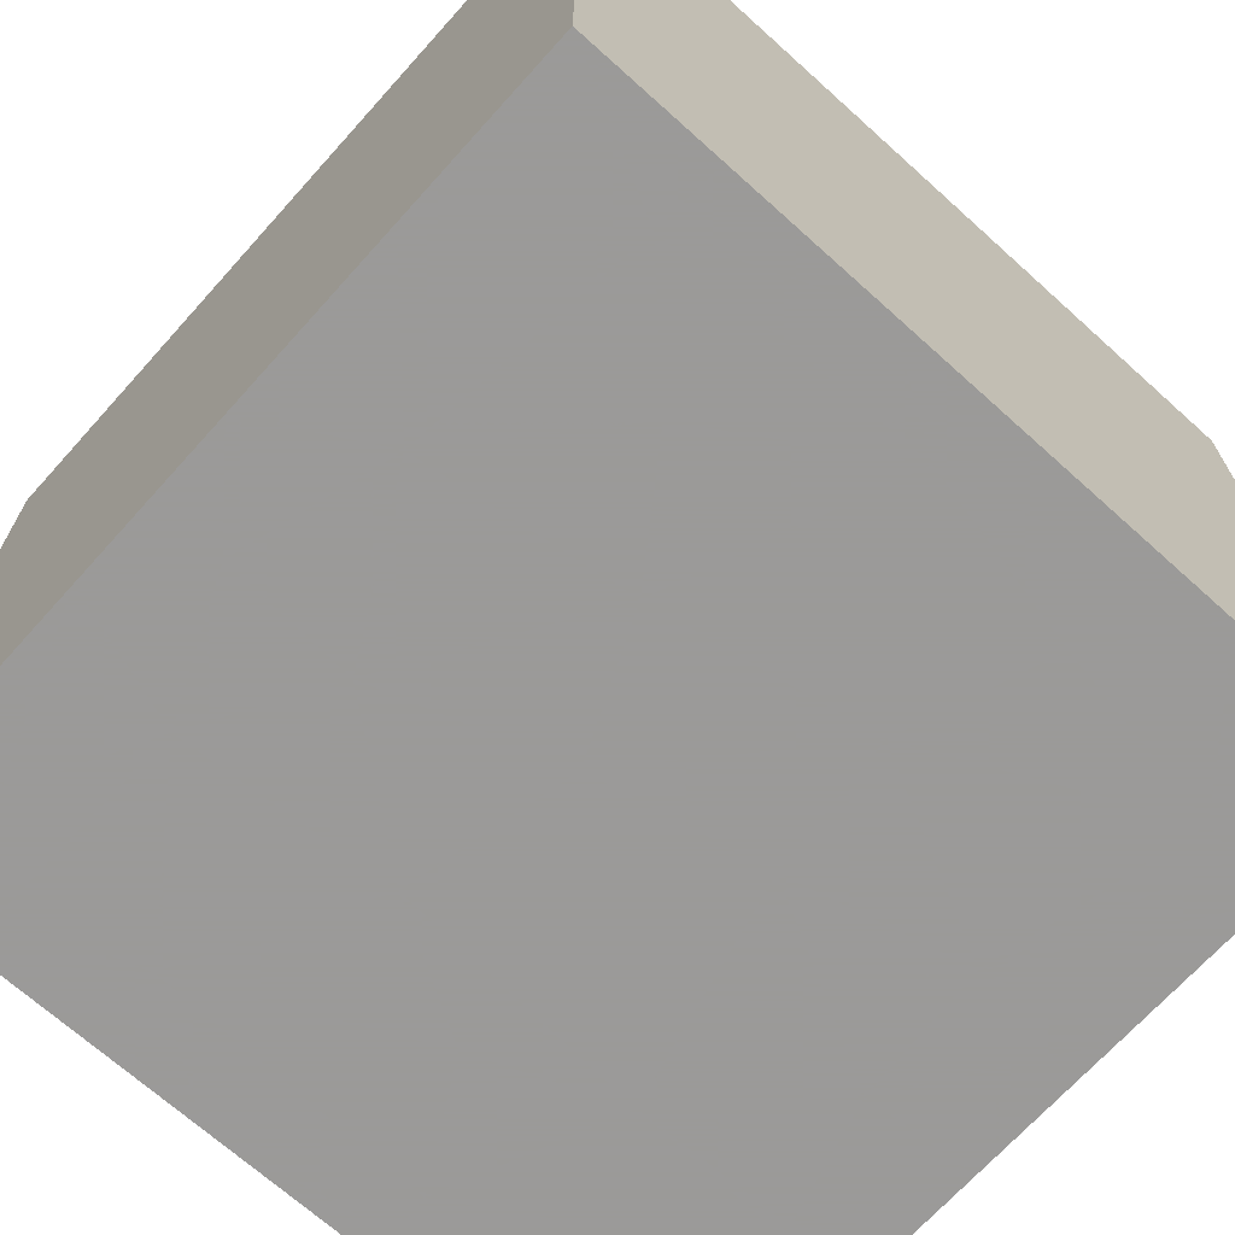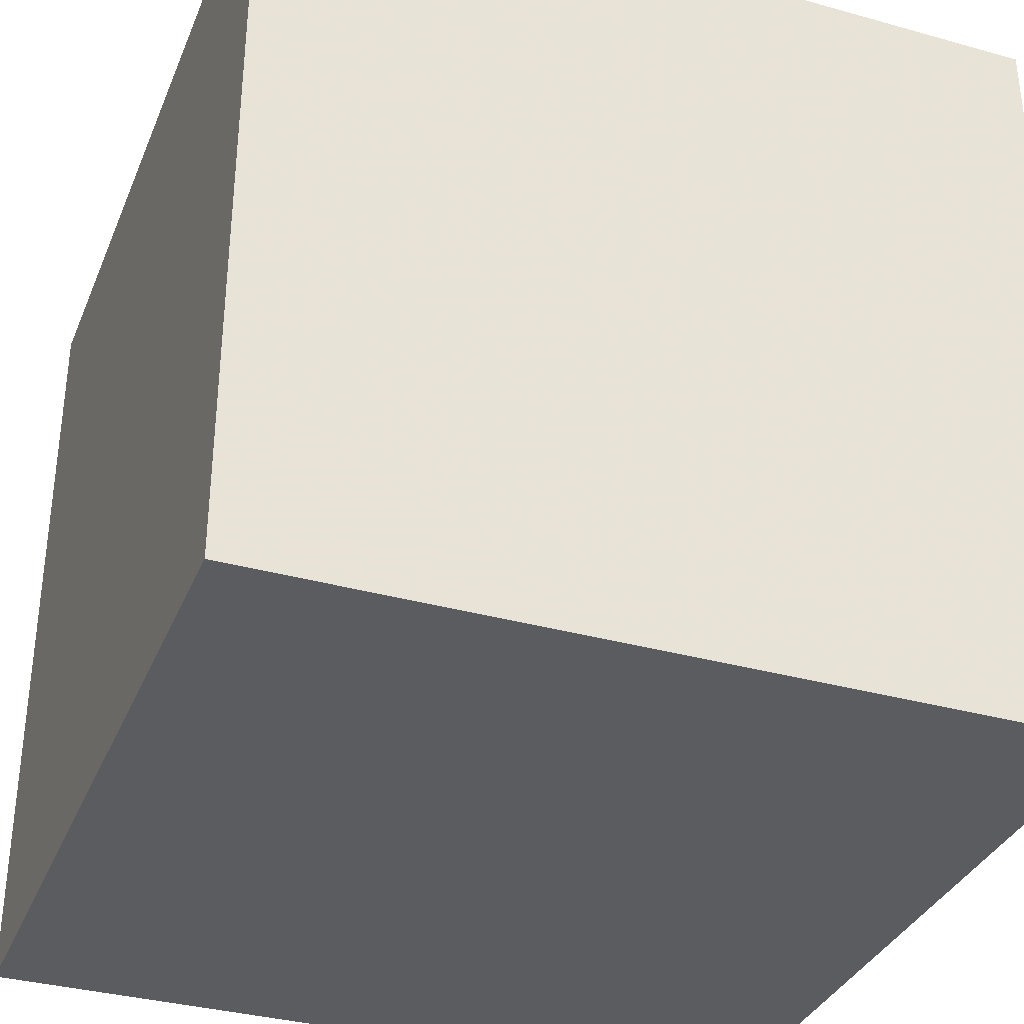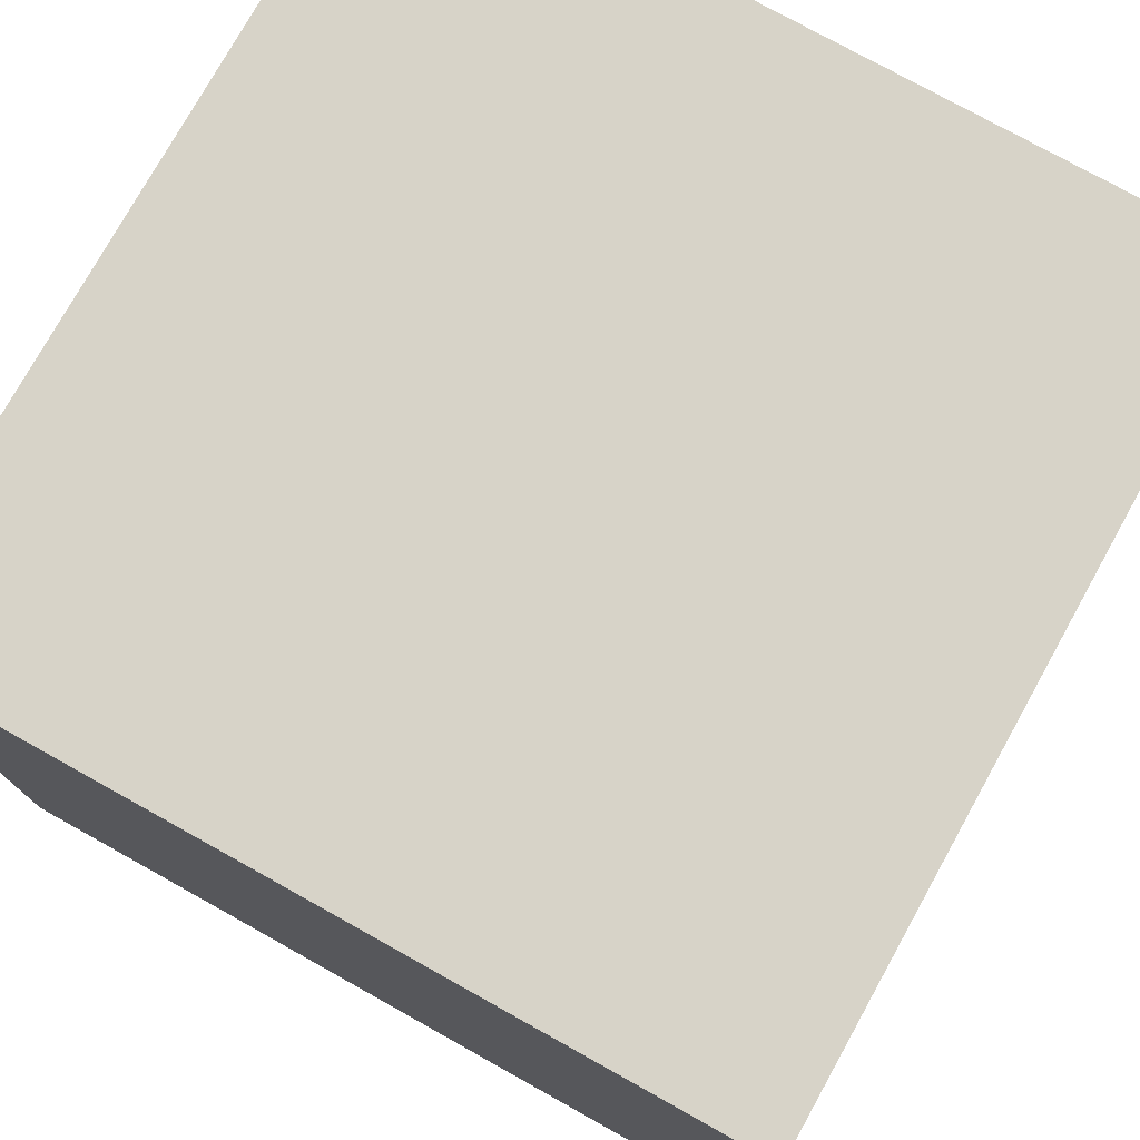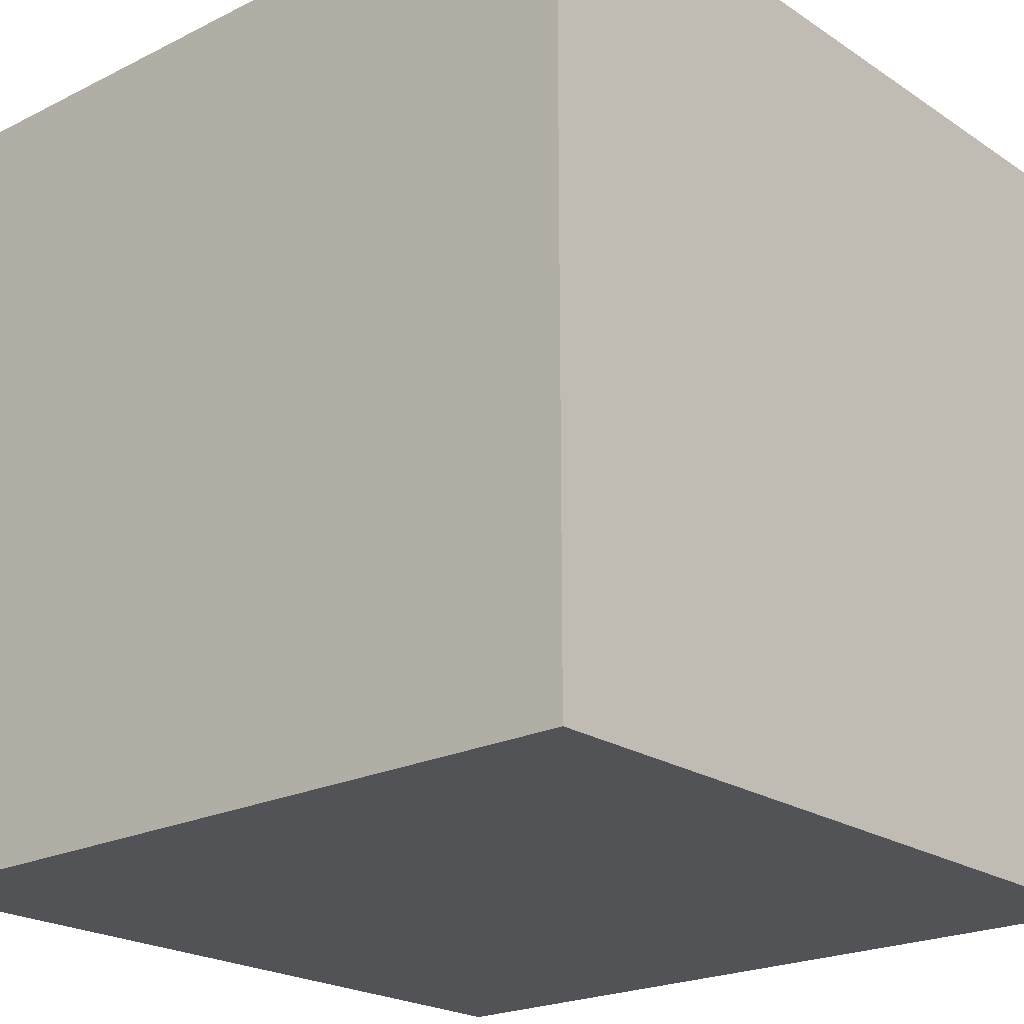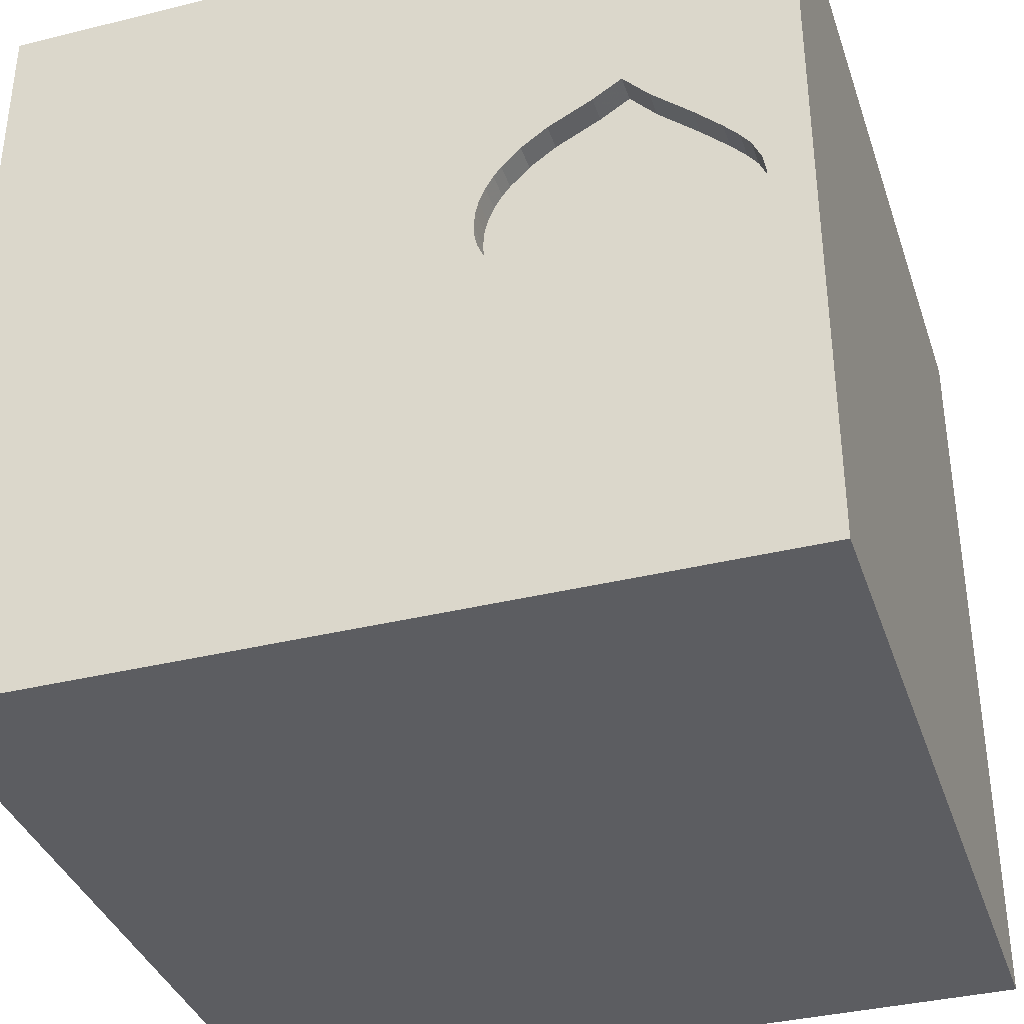
<metadata>
{"format":"obj","ext":"obj","renderer":"f3d","projection":"perspective","resolution":1024,"background":"white","views":[{"elev":-69.5,"azim":-42.0,"up":"+Y"},{"elev":-34.7,"azim":-20.5,"up":"+Y"},{"elev":76.6,"azim":29.1,"up":"+Z"},{"elev":-21.8,"azim":-48.9,"up":"+Y"},{"elev":-36.7,"azim":-162.3,"up":"+Z"}]}
</metadata>
<code>
o heart_170
v -0.3614 1.5 0.149
v -0.7649 1.5 0.5088
v -0.4725 1.5 0.3194
v -0.4127 1.5 0.2521
v -0.3614 1.4 0.149
v -1.3 1.5 0.1428
v -1.284 1.5 -0.2025
v -0.3501 1.5 0.1042
v -0.988 0.485 -1.5
v -0.7812 -1.5 -0.1823
v -1.003 -1.5 1.25
v -1.042 -1.5 -0.625
v -0.9896 -1.5 -1.5
v -0.625 -1.5 -1.211
v -0.9896 -1.5 1.5
v -0.651 -1.5 0.8984
v -1.042 1.5 -0.9635
v -0.9706 1.5 -0.09147
v -1.042 1.5 1.198
v -0.9202 1.5 0.5218
v -0.8333 1.5 -1.5
v -0.9896 1.5 1.5
v -0.8705 1.5 0.5763
v -0.9391 1.5 -0.06697
v -1.003 -0.8285 -1.5
v -0.3444 1.5 0.04182
v -0.3444 1.4 0.04182
v -0.3501 1.4 0.1042
v -0.3957 1.5 -0.1191
v -0.3957 1.4 -0.1191
v 0.3125 -1.094 1.5
v 0.1042 0.3385 -1.5
v 0.625 0.4557 1.5
v 0.4167 -0.2214 1.5
v 0.625 1.198 -1.5
v 0.3906 1.068 1.5
v 0.2214 -0.4036 -1.5
v 0.1562 -1.5 -0.8333
v 0.4427 -1.5 0.1562
v 0.5729 -1.5 1.146
v 0.3906 -1.5 0.638
v 0.4167 -1.5 -1.5
v 0.3906 -1.5 -1.25
v 0.1562 -1.5 1.5
v 0.4167 1.5 -1.042
v 0.3906 1.5 0.1823
v 0.04557 1.5 1.123
v 0.4167 1.5 -1.5
v 0.5208 1.5 -0.4167
v 0.1562 1.5 1.5
v -0.08464 -1.165 -1.5
v -0.5096 1.5 0.3568
v -0.5096 1.4 0.3568
v -0.9106 1.5 -0.04476
v -0.9106 1.4 -0.04476
v -0.5143 1.5 -0.1648
v -0.1823 -1.146 1.5
v -0.1562 0.4427 1.5
v -0.05208 -0 1.5
v -0.2083 1.224 -1.5
v -0.1823 1.068 1.5
v -0.1562 -0.4688 1.5
v -0.1562 -1.5 0.02604
v -0.05208 -1.5 1.276
v -0.2083 -1.5 -1.5
v -0.2865 -1.5 -0.5729
v -0.2083 1.5 -1.042
v -0.1562 1.5 -1.5
v -0.2344 1.5 -0.2604
v -1.327 1.5 -0.1088
v -0.9706 1.4 -0.09147
v -0.4814 1.5 -0.1716
v -0.4814 1.4 -0.1716
v -0.3587 1.5 -0.0477
v -0.3587 1.4 -0.0477
v 1.042 0.3125 -1.5
v 1.25 0.3906 1.5
v 1.5 1.5 1.5
v 1.159 -0.3385 -1.5
v 1.25 -0.4688 1.5
v 1.055 -1.5 0.3125
v 1.094 -1.5 -0.1823
v 1.211 -1.5 1.042
v 1.224 -1.5 -0.625
v 1.5 -1.5 -1.5
v 1.198 -1.5 -1.12
v 1.042 1.5 -1.042
v 1.198 1.5 -0.1693
v 1.12 1.5 1.198
v 1.029 -1.276 1.5
v -1.216 1.5 -0.257
v -1.216 1.4 -0.257
v -1.264 1.5 0.1903
v -1.264 1.4 0.1903
v -0.8397 1.5 0.03936
v -0.8397 1.4 0.03936
v -0.6044 1.5 0.425
v -0.6044 1.4 0.425
v -1.11 1.4 0.344
v -0.3984 1.5 0.228
v -1.284 1.4 -0.2025
v -0.638 0.3906 1.5
v -0.4818 -0.1823 -1.5
v -0.625 1.198 1.5
v -0.625 -0.4688 1.5
v -0.7908 1.5 -0.02057
v -0.625 1.5 -0.4167
v -0.625 -1.198 1.5
v -1.5 -0.8073 1.198
v -1.5 -0.8333 -1.5
v -1.5 -0.9896 1.5
v -1.5 0.1823 -1.094
v -1.5 0.4167 0.1562
v -1.5 0.2214 1.172
v -1.5 0.1953 -0.4948
v -1.5 0.4427 0.6641
v -1.5 0.4167 -1.5
v -1.5 0.1562 1.5
v -1.5 -0.1562 0.4687
v -1.5 -0.05208 -0
v -1.5 -0.1562 -1.5
v -1.5 1.146 -1.094
v -1.5 1.25 0.6641
v -1.5 1.042 0.07812
v -1.5 0.9896 -1.5
v -1.5 1.042 -0.4297
v -1.5 -0.4167 -0.8594
v -1.5 -0.625 0.3906
v -1.5 -0.4687 -1.25
v -1.5 -0.4687 -0.4167
v -1.5 -1.5 0.1562
v -1.5 -1.5 -0.4688
v -1.5 -1.5 0.8333
v -1.5 -1.5 1.5
v -1.5 -1.5 -1.5
v -1.5 0.651 -1.042
v -1.5 0.8333 1.5
v -1.5 1.5 -1.5
v -1.5 1.5 0.1562
v -1.5 1.5 -0.4687
v -1.5 1.5 0.8333
v -1.5 1.5 1.5
v -1.5 -1.198 -1.133
v -1.5 -1.276 -0.01302
v -1.5 -1.12 -0.5599
v -1.5 -1.198 0.625
v -1.5 -0.3646 1.198
v -1.5 -0.4167 1.5
v -1.5 1.055 1.25
v -1.143 1.4 -0.2246
v -1.331 1.5 0.07393
v -0.3483 1.5 -0.003837
v -0.3483 1.4 -0.003837
v -1.241 1.5 -0.2476
v -1.241 1.4 -0.2476
v -0.386 1.5 -0.1044
v -0.4557 1.5 -0.1679
v -0.4304 1.5 -0.1557
v -0.4304 1.4 -0.1557
v 0.7292 -0.7812 1.5
v 0.6445 -1.5 -0.638
v 0.8333 -1.5 1.5
v 0.8398 1.5 0.638
v 0.8333 1.5 1.5
v 0.8268 -1.094 -1.5
v -0.9641 1.5 0.4736
v -0.4407 1.5 0.2872
v -0.4407 1.4 0.2872
v -1.201 1.5 -0.2551
v -1.077 1.5 -0.1582
v -1.077 1.4 -0.1582
v -0.4557 1.4 -0.1679
v -0.3727 1.5 0.1765
v -1.342 1.5 0.01053
v -1.143 1.5 -0.2246
v -1.209 1.5 0.2497
v -1.209 1.4 0.2497
v -1.331 1.4 0.07393
v -0.8705 1.4 0.5763
v -0.816 1.5 0.003938
v 1.5 -0.9896 -1.5
v 1.5 -0.9896 1.5
v 1.5 -0.9896 0.9766
v 1.5 0.7161 0.4232
v 1.5 0.4167 1.198
v 1.5 0.4167 -1.5
v 1.5 0.2865 -1.081
v 1.5 0 -0.3516
v 1.5 0.2083 1.5
v 1.5 -0.2083 -1.5
v 1.5 0.9961 -1.055
v 1.5 1.035 -0.1823
v 1.5 1.042 1.198
v 1.5 1.5 -1.5
v 1.5 -0.4687 -1.042
v 1.5 -0.4036 0.5208
v 1.5 -0.3385 1.25
v 1.5 -1.5 -0.8333
v 1.5 -1.5 0.4167
v 1.5 -1.5 -0.1562
v 1.5 -1.5 0.9896
v 1.5 -1.5 1.5
v 1.5 1.5 -0.8333
v 1.5 1.5 0.4688
v 1.5 1.5 -0.1562
v 1.5 -1.12 -1.094
v 1.5 -1.12 0.2214
v 1.5 -1.237 -0.4948
v 1.5 -0.4167 1.5
v -1.198 -0.8073 1.5
v -1.263 0.3646 1.5
v -1.185 -0.1823 -1.5
v -1.12 -0.2604 1.5
v -1.12 1.12 -1.5
v -1.198 1.12 1.5
v -1.094 -1.5 0.3906
v -1.25 -1.5 -0.1562
v -1.354 1.5 -0.1042
v -1.11 1.5 0.344
v -1.198 1.5 -0.4167
v -1.354 1.5 0.1042
v -0.8554 1.5 0.01249
v -0.5143 1.4 -0.1648
v -0.3646 -1.5 0.4948
v -0.4167 -1.5 1.5
v -0.4167 1.5 1.5
v -0.3778 1.5 -0.09207
v -0.3778 1.4 -0.09207
v -1.184 1.5 -0.253
v -1.184 1.4 -0.253
v -0.4127 1.4 0.2521
v 0.8333 -0.1562 1.5
v 0.8333 1.198 1.5
v 1.12 0.8854 -1.5
v -0.8554 1.4 0.01249
v -0.7053 1.5 -0.07841
v -0.7053 1.4 -0.07841
v -1.316 1.5 -0.1459
v -1.316 1.4 -0.1459
v -0.816 1.4 0.003938
v -0.7649 1.4 0.5088
v -1.229 1.5 -0.2523
v -0.9641 1.4 0.4735
v -1.3 1.4 0.1428
v -0.3125 1.5 0.4688
v -0.384 1.5 0.204
v -0.384 1.4 0.204
v -0.3683 1.5 -0.06989
v -1.337 1.5 -0.07357
v -1.337 1.4 -0.07357
v -0.7908 1.4 -0.02058
v -1.342 1.4 0.01053
f 133 11 134
f 11 15 134
f 111 109 134
f 134 210 111
f 134 146 133
f 15 108 134
f 148 109 111
f 133 216 11
f 225 108 15
f 210 148 111
f 11 225 15
f 109 146 134
f 146 131 133
f 108 210 134
f 148 147 109
f 146 144 131
f 131 216 133
f 216 16 11
f 225 57 108
f 210 213 148
f 118 147 148
f 11 64 225
f 44 57 225
f 213 118 148
f 118 114 147
f 109 128 146
f 16 64 11
f 64 44 225
f 108 105 210
f 147 128 109
f 131 217 216
f 105 213 210
f 213 211 118
f 128 144 146
f 144 132 131
f 57 105 108
f 147 119 128
f 132 217 131
f 44 31 57
f 57 62 105
f 137 114 118
f 114 119 147
f 216 224 16
f 162 31 44
f 211 137 118
f 144 145 132
f 224 64 16
f 64 162 44
f 105 102 213
f 132 12 217
f 217 10 216
f 224 41 64
f 64 40 162
f 31 62 57
f 137 149 114
f 10 224 216
f 162 90 31
f 128 145 144
f 145 135 132
f 62 102 105
f 102 211 213
f 114 116 119
f 119 120 128
f 128 130 145
f 145 143 135
f 135 12 132
f 12 10 217
f 41 40 64
f 90 160 31
f 31 34 62
f 62 59 102
f 211 215 137
f 149 116 114
f 10 63 224
f 224 63 41
f 40 83 162
f 160 34 31
f 142 149 137
f 120 130 128
f 202 90 162
f 102 215 211
f 215 142 137
f 116 113 119
f 130 127 145
f 83 202 162
f 59 58 102
f 113 120 119
f 127 143 145
f 135 14 12
f 12 66 10
f 10 66 63
f 63 39 41
f 41 83 40
f 34 59 62
f 149 123 116
f 120 115 130
f 102 104 215
f 142 141 149
f 116 124 113
f 127 129 143
f 143 110 135
f 14 66 12
f 202 182 90
f 90 80 160
f 160 232 34
f 58 61 102
f 215 22 142
f 19 141 142
f 141 123 149
f 123 124 116
f 113 115 120
f 115 127 130
f 25 135 110
f 39 81 41
f 41 81 83
f 83 201 202
f 183 182 202
f 34 58 59
f 61 104 102
f 19 142 22
f 25 13 135
f 13 14 135
f 66 39 63
f 183 202 201
f 34 33 58
f 129 110 143
f 66 161 39
f 182 80 90
f 80 232 160
f 104 22 215
f 219 141 19
f 197 182 183
f 97 23 19
f 23 219 19
f 124 115 113
f 207 183 201
f 232 33 34
f 20 219 23
f 124 126 115
f 115 112 127
f 127 112 129
f 212 25 110
f 14 38 66
f 38 161 66
f 81 201 83
f 182 209 80
f 80 77 232
f 58 36 61
f 104 226 22
f 47 19 22
f 23 97 2
f 51 13 25
f 13 65 14
f 14 43 38
f 39 82 81
f 81 199 201
f 196 197 183
f 197 209 182
f 33 36 58
f 61 226 104
f 47 22 226
f 97 19 47
f 219 20 166
f 176 141 219
f 141 139 123
f 129 121 110
f 103 51 25
f 51 65 13
f 161 82 39
f 207 201 199
f 196 183 207
f 245 97 47
f 245 52 97
f 52 245 3
f 176 139 141
f 139 124 123
f 126 136 115
f 136 112 115
f 112 121 129
f 212 110 121
f 103 25 212
f 209 77 80
f 77 33 232
f 245 8 1
f 1 173 246
f 246 100 4
f 167 3 245
f 245 1 246
f 4 167 245
f 246 4 245
f 221 139 176
f 65 43 14
f 82 199 81
f 209 189 77
f 61 50 226
f 46 8 245
f 221 176 93
f 6 151 221
f 221 93 6
f 37 51 103
f 82 200 199
f 197 189 209
f 47 226 50
f 46 245 47
f 26 8 69
f 69 74 152
f 69 152 26
f 218 139 221
f 32 37 103
f 43 161 38
f 207 199 200
f 188 196 207
f 33 233 36
f 46 69 8
f 69 156 227
f 248 74 69
f 69 227 248
f 249 70 218
f 249 218 221
f 174 249 221
f 221 151 174
f 139 126 124
f 161 84 82
f 36 50 61
f 29 156 69
f 69 157 158
f 69 158 29
f 238 218 70
f 220 139 218
f 139 140 126
f 126 122 136
f 112 117 121
f 9 212 121
f 9 103 212
f 184 196 188
f 185 197 196
f 185 189 197
f 49 69 46
f 157 69 107
f 107 56 72
f 72 157 107
f 220 218 238
f 91 169 220
f 154 242 91
f 220 238 7
f 154 91 220
f 220 7 154
f 220 140 139
f 136 117 112
f 9 121 117
f 32 103 9
f 65 42 43
f 161 86 84
f 208 207 200
f 184 185 196
f 77 233 33
f 56 107 106
f 220 169 229
f 220 229 175
f 51 42 65
f 43 86 161
f 84 200 82
f 188 207 208
f 77 78 233
f 36 164 50
f 163 46 47
f 106 236 56
f 220 175 170
f 165 42 51
f 84 198 200
f 233 164 36
f 47 50 164
f 45 69 49
f 67 107 69
f 107 18 106
f 222 95 180
f 222 180 106
f 18 220 170
f 17 140 220
f 136 125 117
f 37 165 51
f 208 200 198
f 192 184 188
f 193 189 185
f 189 78 77
f 87 45 49
f 45 67 69
f 107 220 18
f 106 18 24
f 106 24 54
f 106 54 222
f 140 122 126
f 122 125 136
f 9 117 125
f 234 32 35
f 76 37 32
f 42 85 43
f 195 188 208
f 184 193 185
f 193 78 189
f 17 220 107
f 140 138 122
f 214 9 125
f 60 32 9
f 234 76 32
f 76 79 37
f 165 85 42
f 85 86 43
f 86 198 84
f 195 208 206
f 191 188 187
f 89 47 164
f 89 163 47
f 88 49 46
f 67 17 107
f 17 138 140
f 35 32 60
f 206 208 198
f 187 188 195
f 191 192 188
f 78 164 233
f 88 46 163
f 87 49 88
f 60 9 214
f 79 165 37
f 138 125 122
f 138 214 125
f 85 198 86
f 78 89 164
f 194 234 35
f 85 206 198
f 194 45 87
f 48 67 45
f 21 17 67
f 21 138 17
f 21 214 138
f 21 60 214
f 48 35 60
f 203 192 191
f 205 184 192
f 204 193 184
f 204 163 89
f 204 88 163
f 203 87 88
f 194 48 45
f 48 68 67
f 68 21 67
f 68 60 21
f 48 60 68
f 194 35 48
f 194 76 234
f 186 79 76
f 181 165 79
f 181 85 165
f 181 206 85
f 181 195 206
f 190 187 195
f 186 191 187
f 194 203 191
f 203 205 192
f 205 204 184
f 204 78 193
f 204 89 78
f 205 88 204
f 203 88 205
f 194 87 203
f 194 186 76
f 186 190 79
f 190 181 79
f 190 195 181
f 186 187 190
f 194 191 186
f 101 150 155
f 150 101 239
f 154 7 101
f 101 155 154
f 150 230 155
f 150 239 171
f 7 238 239
f 239 101 7
f 175 229 230
f 230 150 175
f 92 155 230
f 150 171 175
f 250 171 239
f 238 70 239
f 242 154 155
f 155 92 242
f 229 169 230
f 92 230 169
f 169 91 92
f 170 175 171
f 171 250 252
f 250 239 70
f 70 249 250
f 91 242 92
f 18 170 171
f 171 71 18
f 178 171 252
f 252 250 174
f 249 174 250
f 244 71 171
f 244 171 178
f 174 151 178
f 178 252 174
f 71 55 24
f 24 18 71
f 71 244 94
f 151 6 244
f 244 178 151
f 55 54 24
f 177 55 71
f 94 177 71
f 6 93 94
f 94 244 6
f 55 235 54
f 55 177 235
f 93 176 177
f 177 94 93
f 222 54 235
f 96 235 177
f 235 96 222
f 96 177 99
f 99 177 176
f 99 176 219
f 95 222 96
f 243 96 99
f 219 166 99
f 180 95 96
f 96 240 180
f 243 241 96
f 243 99 166
f 240 96 251
f 241 243 179
f 98 96 241
f 243 166 20
f 106 180 240
f 240 251 106
f 96 168 251
f 241 179 2
f 20 23 179
f 179 243 20
f 96 98 53
f 98 241 97
f 168 96 53
f 168 237 251
f 23 2 179
f 2 97 241
f 53 98 52
f 97 52 98
f 251 237 106
f 168 53 3
f 3 167 168
f 168 231 237
f 52 3 53
f 237 236 106
f 167 4 168
f 231 168 4
f 247 237 231
f 237 223 56
f 56 236 237
f 4 100 231
f 247 5 237
f 100 246 247
f 247 231 100
f 153 223 237
f 5 247 173
f 173 1 5
f 5 28 237
f 246 173 247
f 72 56 223
f 223 73 72
f 153 75 223
f 27 153 237
f 1 8 5
f 28 5 8
f 237 28 27
f 73 223 172
f 75 153 74
f 223 75 228
f 26 152 153
f 153 27 26
f 8 26 28
f 27 28 26
f 157 72 73
f 73 172 157
f 159 172 223
f 152 74 153
f 74 248 75
f 228 30 223
f 248 227 228
f 228 75 248
f 158 157 172
f 172 159 158
f 223 30 159
f 156 29 30
f 30 228 156
f 228 227 156
f 29 158 159
f 159 30 29

</code>
